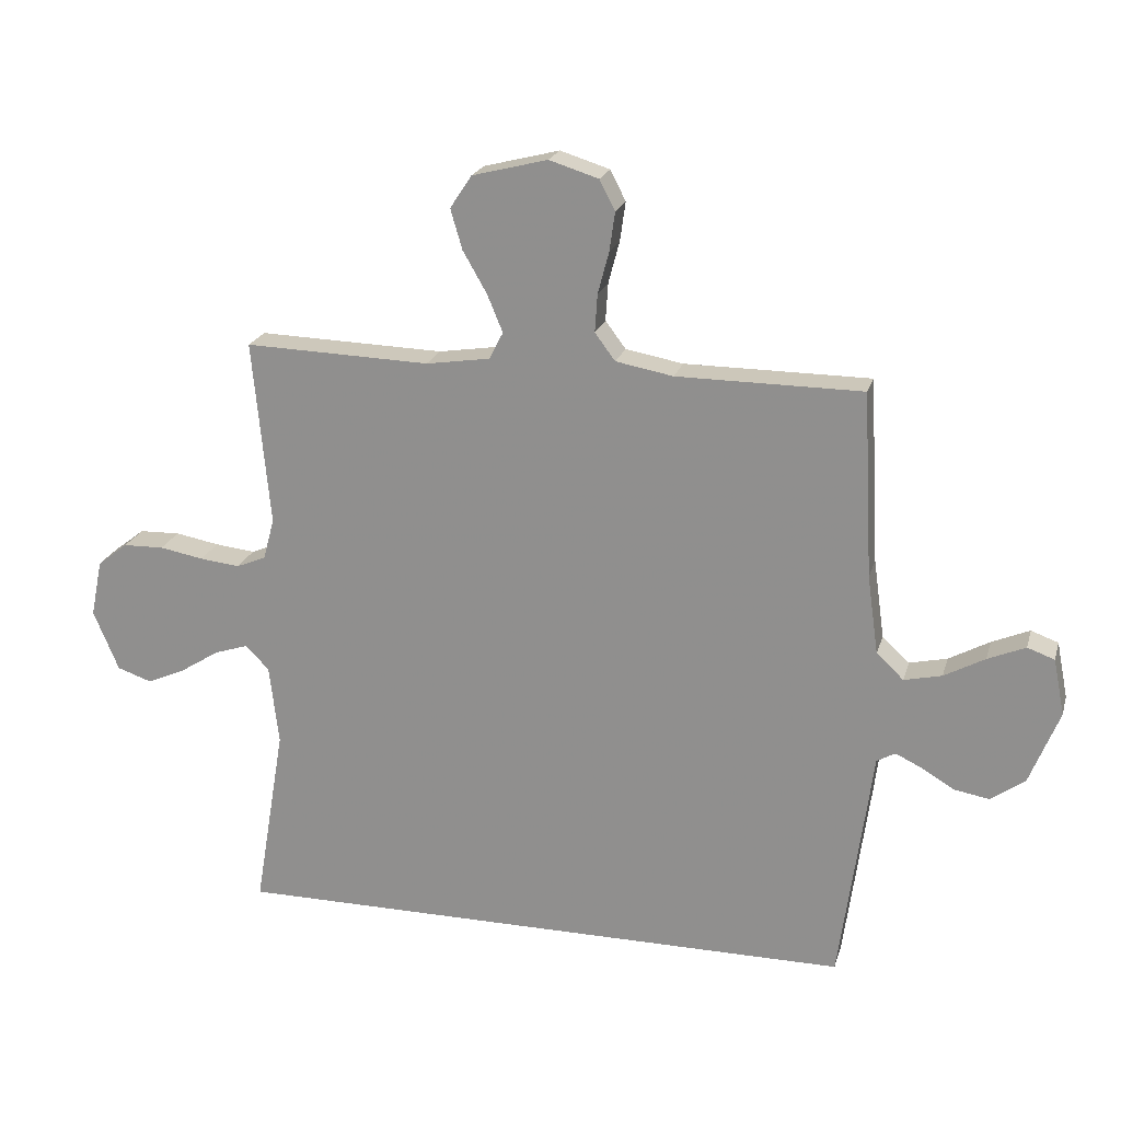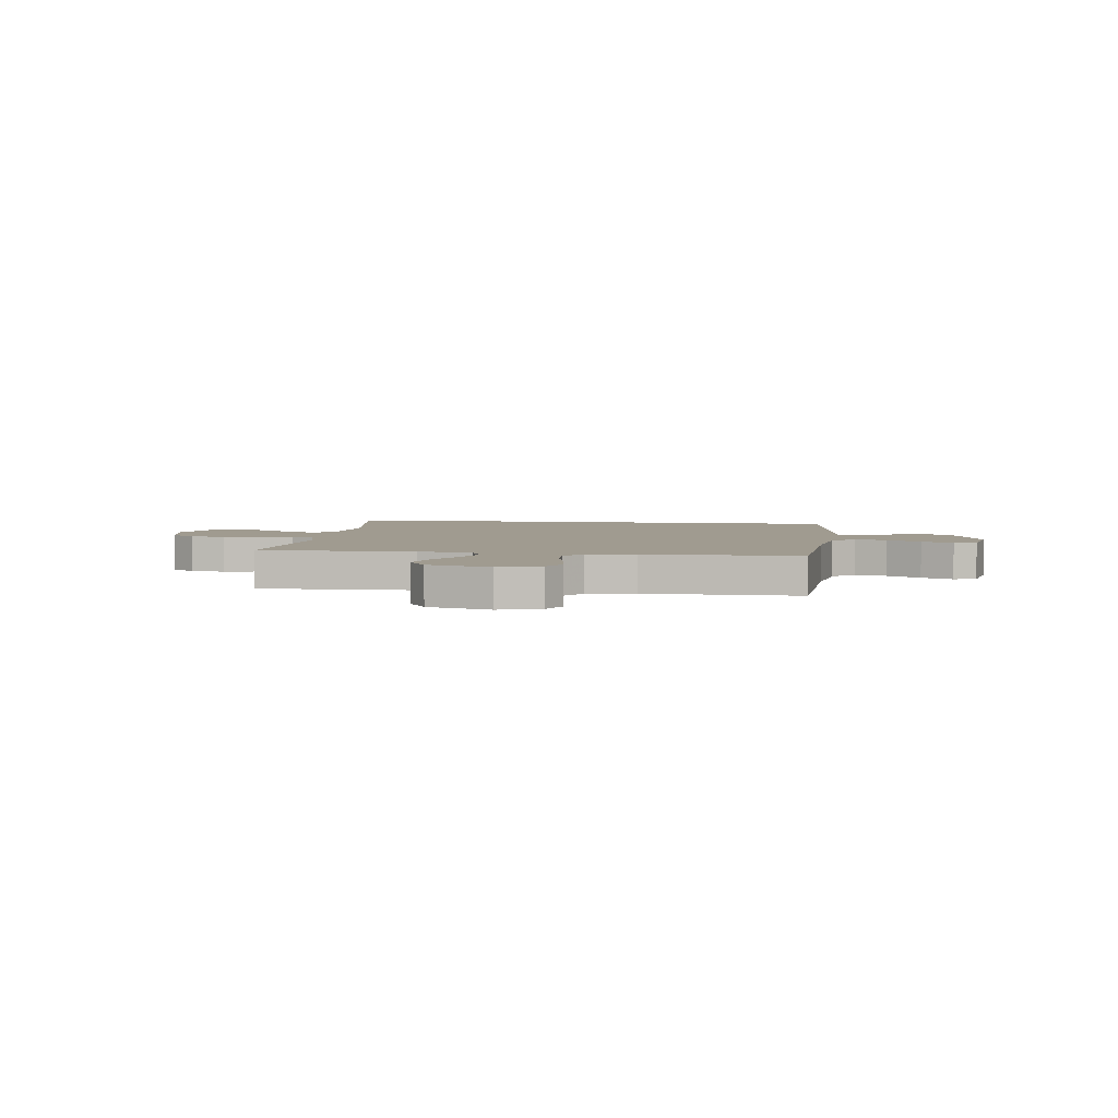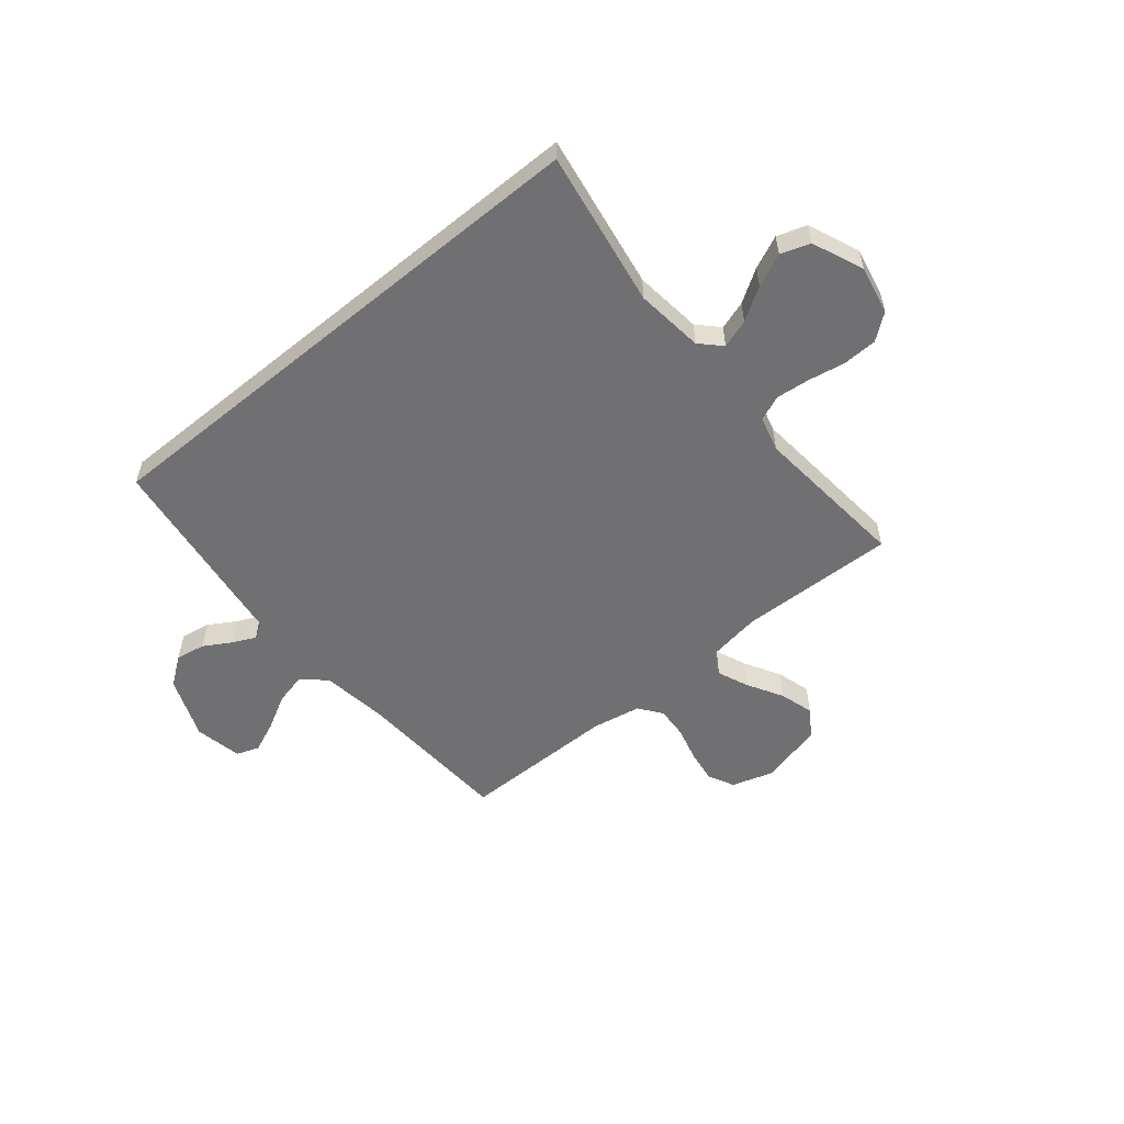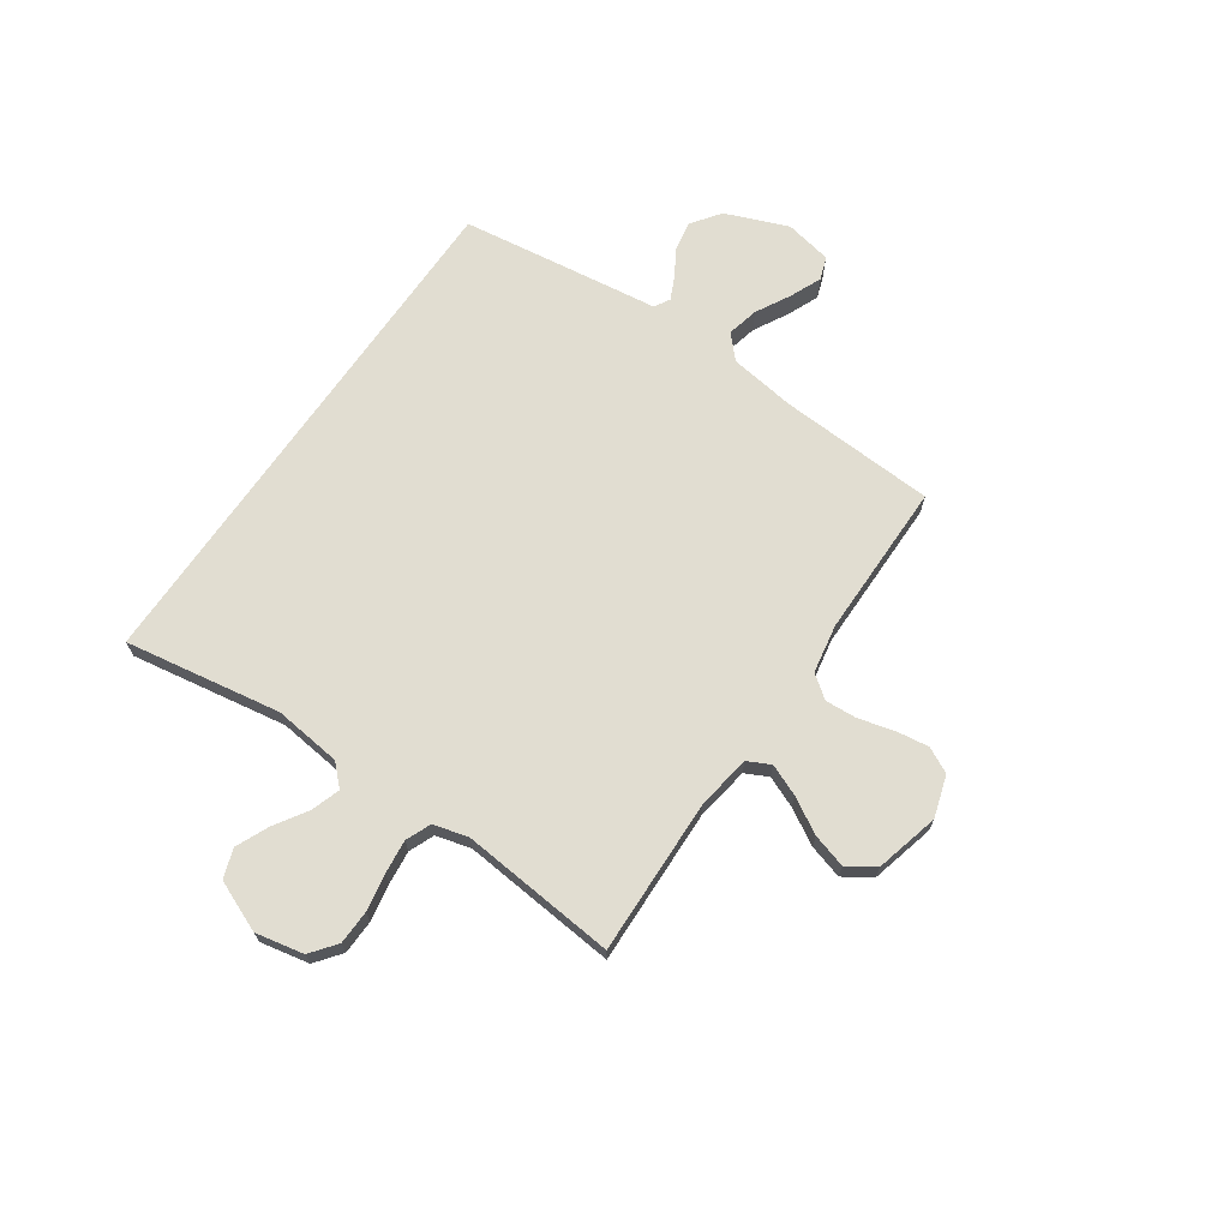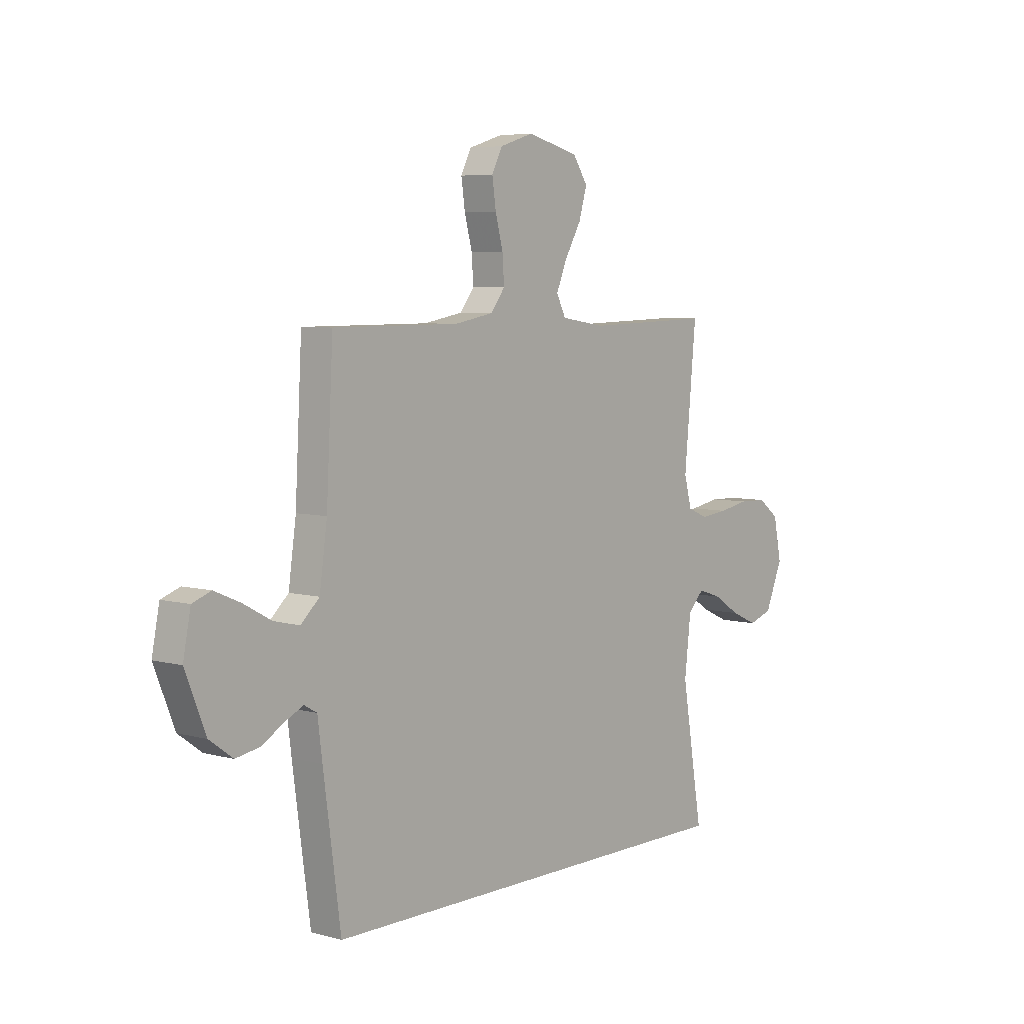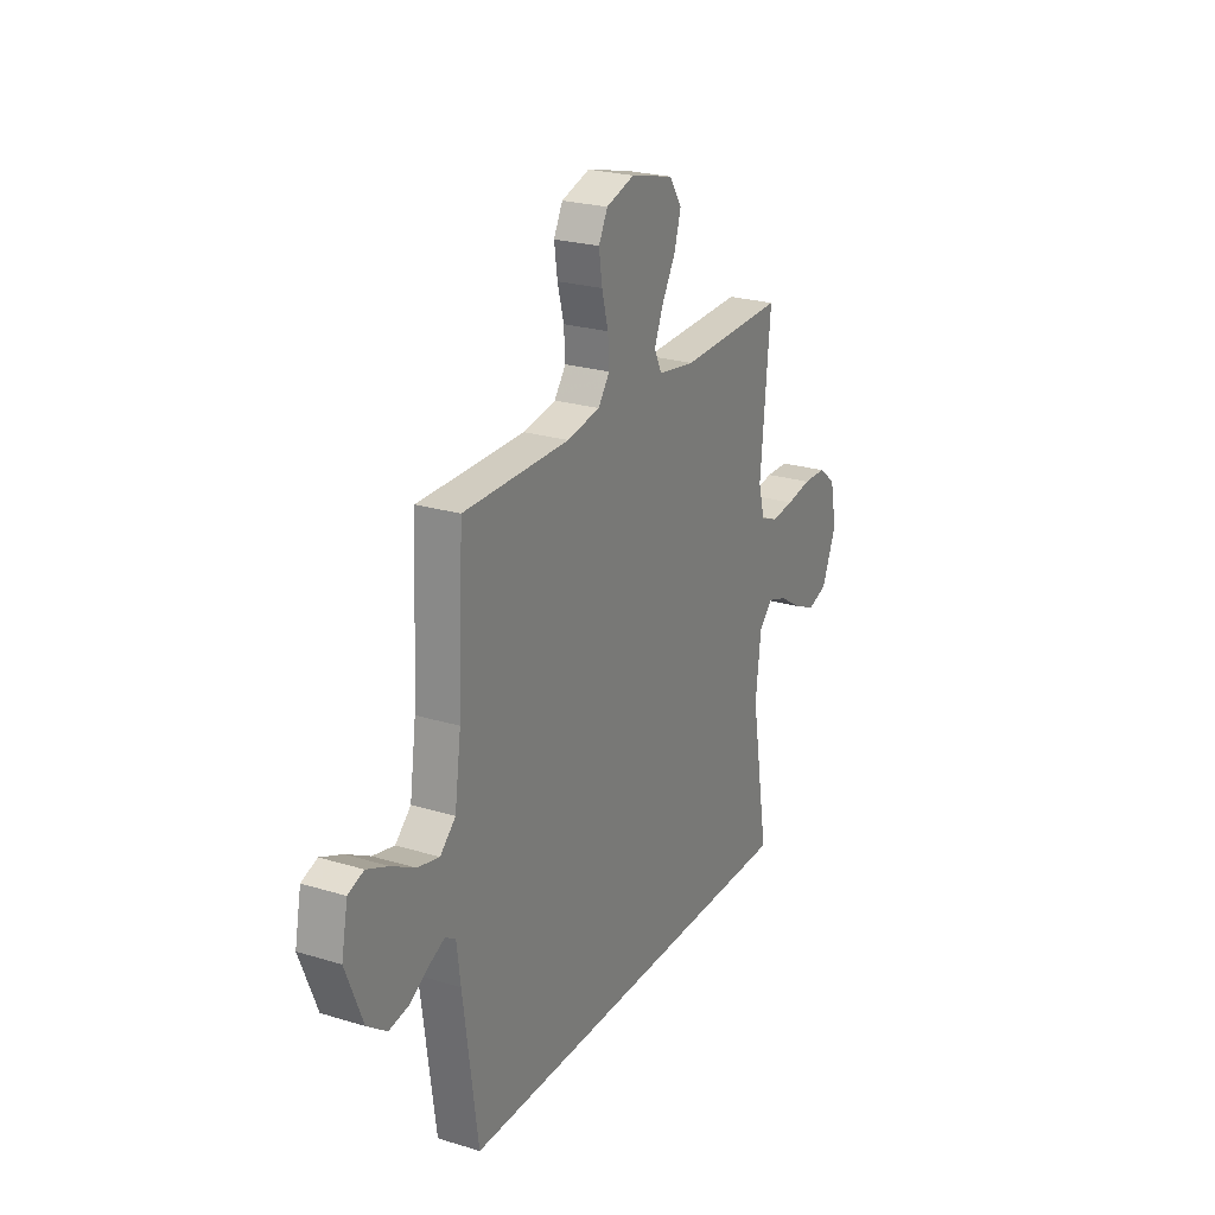
<metadata>
{"format":"obj","ext":"obj","renderer":"f3d","projection":"perspective","resolution":1024,"background":"white","views":[{"elev":21.2,"azim":14.7,"up":"+Z"},{"elev":4.2,"azim":8.4,"up":"+Y"},{"elev":-55.0,"azim":-140.4,"up":"+Y"},{"elev":68.7,"azim":-55.4,"up":"+Y"},{"elev":5.9,"azim":129.6,"up":"+Z"},{"elev":24.1,"azim":116.8,"up":"+Z"}]}
</metadata>
<code>
v 0.49 0.07 -0.5
v -0.527 0.07 -0.5
v -0.477 0.07 -0.2
v -0.492 0.07 -0.07
v -0.53 0.07 -0.031
v -0.585 0.07 -0.049
v -0.648 0.07 -0.089
v -0.711 0.07 -0.117
v -0.767 0.07 -0.098
v -0.808 0.07 0
v -0.789 0.07 0.093
v -0.74 0.07 0.131
v -0.674 0.07 0.133
v -0.603 0.07 0.12
v -0.538 0.07 0.113
v -0.49 0.07 0.133
v -0.472 0.07 0.2
v -0.5 0.07 0.5
v -0.2 0.07 0.491
v -0.096 0.07 0.507
v -0.074 0.07 0.551
v -0.099 0.07 0.611
v -0.138 0.07 0.679
v -0.157 0.07 0.744
v -0.122 0.07 0.797
v 0 0.07 0.828
v 0.08 0.07 0.803
v 0.105 0.07 0.754
v 0.096 0.07 0.691
v 0.078 0.07 0.623
v 0.074 0.07 0.562
v 0.107 0.07 0.518
v 0.2 0.07 0.501
v 0.5 0.07 0.5
v 0.516 0.07 0.2
v 0.534 0.07 0.072
v 0.578 0.07 0.031
v 0.639 0.07 0.045
v 0.705 0.07 0.081
v 0.766 0.07 0.107
v 0.81 0.07 0.091
v 0.828 0.07 0
v 0.78 0.07 -0.12
v 0.725 0.07 -0.16
v 0.668 0.07 -0.15
v 0.616 0.07 -0.119
v 0.572 0.07 -0.098
v 0.542 0.07 -0.115
v 0.531 0.07 -0.2
v 0.49 0 -0.5
v -0.527 0 -0.5
v -0.477 0 -0.2
v -0.492 0 -0.07
v -0.53 0 -0.031
v -0.585 0 -0.049
v -0.648 0 -0.089
v -0.711 0 -0.117
v -0.767 0 -0.098
v -0.808 0 0
v -0.789 0 0.093
v -0.74 0 0.131
v -0.674 0 0.133
v -0.603 0 0.12
v -0.538 0 0.113
v -0.49 0 0.133
v -0.472 0 0.2
v -0.5 0 0.5
v -0.2 0 0.491
v -0.096 0 0.507
v -0.074 0 0.551
v -0.099 0 0.611
v -0.138 0 0.679
v -0.157 0 0.744
v -0.122 0 0.797
v 0 0 0.828
v 0.08 0 0.803
v 0.105 0 0.754
v 0.096 0 0.691
v 0.078 0 0.623
v 0.074 0 0.562
v 0.107 0 0.518
v 0.2 0 0.501
v 0.5 0 0.5
v 0.516 0 0.2
v 0.534 0 0.072
v 0.578 0 0.031
v 0.639 0 0.045
v 0.705 0 0.081
v 0.766 0 0.107
v 0.81 0 0.091
v 0.828 0 0
v 0.78 0 -0.12
v 0.725 0 -0.16
v 0.668 0 -0.15
v 0.616 0 -0.119
v 0.572 0 -0.098
v 0.542 0 -0.115
v 0.531 0 -0.2
f 48 49 1 2
f 47 48 2 3
f 43 44 45 46
f 43 46 47
f 42 43 47
f 38 39 40 41
f 38 41 42 47
f 33 34 35
f 32 33 35 36
f 27 28 29 30
f 27 30 31
f 26 27 31
f 25 26 31
f 22 23 24 25
f 21 22 25 31
f 20 21 31 32
f 17 18 19
f 16 17 19 20
f 11 12 13 14
f 11 14 15
f 10 11 15
f 9 10 15 16
f 6 7 8 9
f 5 6 9 16
f 47 3 4
f 37 38 47
f 36 37 47 4
f 16 20 32 36
f 4 5 16 36
f 51 50 98 97
f 52 51 97 96
f 95 94 93 92
f 96 95 92
f 96 92 91
f 90 89 88 87
f 96 91 90 87
f 84 83 82
f 85 84 82 81
f 79 78 77 76
f 80 79 76
f 80 76 75
f 80 75 74
f 74 73 72 71
f 80 74 71 70
f 81 80 70 69
f 68 67 66
f 69 68 66 65
f 63 62 61 60
f 64 63 60
f 64 60 59
f 65 64 59 58
f 58 57 56 55
f 65 58 55 54
f 53 52 96
f 96 87 86
f 53 96 86 85
f 85 81 69 65
f 85 65 54 53
f 1 50 51 2
f 2 51 52 3
f 3 52 53 4
f 4 53 54 5
f 5 54 55 6
f 6 55 56 7
f 7 56 57 8
f 8 57 58 9
f 9 58 59 10
f 10 59 60 11
f 11 60 61 12
f 12 61 62 13
f 13 62 63 14
f 14 63 64 15
f 15 64 65 16
f 16 65 66 17
f 17 66 67 18
f 18 67 68 19
f 19 68 69 20
f 20 69 70 21
f 21 70 71 22
f 22 71 72 23
f 23 72 73 24
f 24 73 74 25
f 25 74 75 26
f 26 75 76 27
f 27 76 77 28
f 28 77 78 29
f 29 78 79 30
f 30 79 80 31
f 31 80 81 32
f 32 81 82 33
f 33 82 83 34
f 34 83 84 35
f 35 84 85 36
f 36 85 86 37
f 37 86 87 38
f 38 87 88 39
f 39 88 89 40
f 40 89 90 41
f 41 90 91 42
f 42 91 92 43
f 43 92 93 44
f 44 93 94 45
f 45 94 95 46
f 46 95 96 47
f 47 96 97 48
f 48 97 98 49
f 49 98 50 1

</code>
